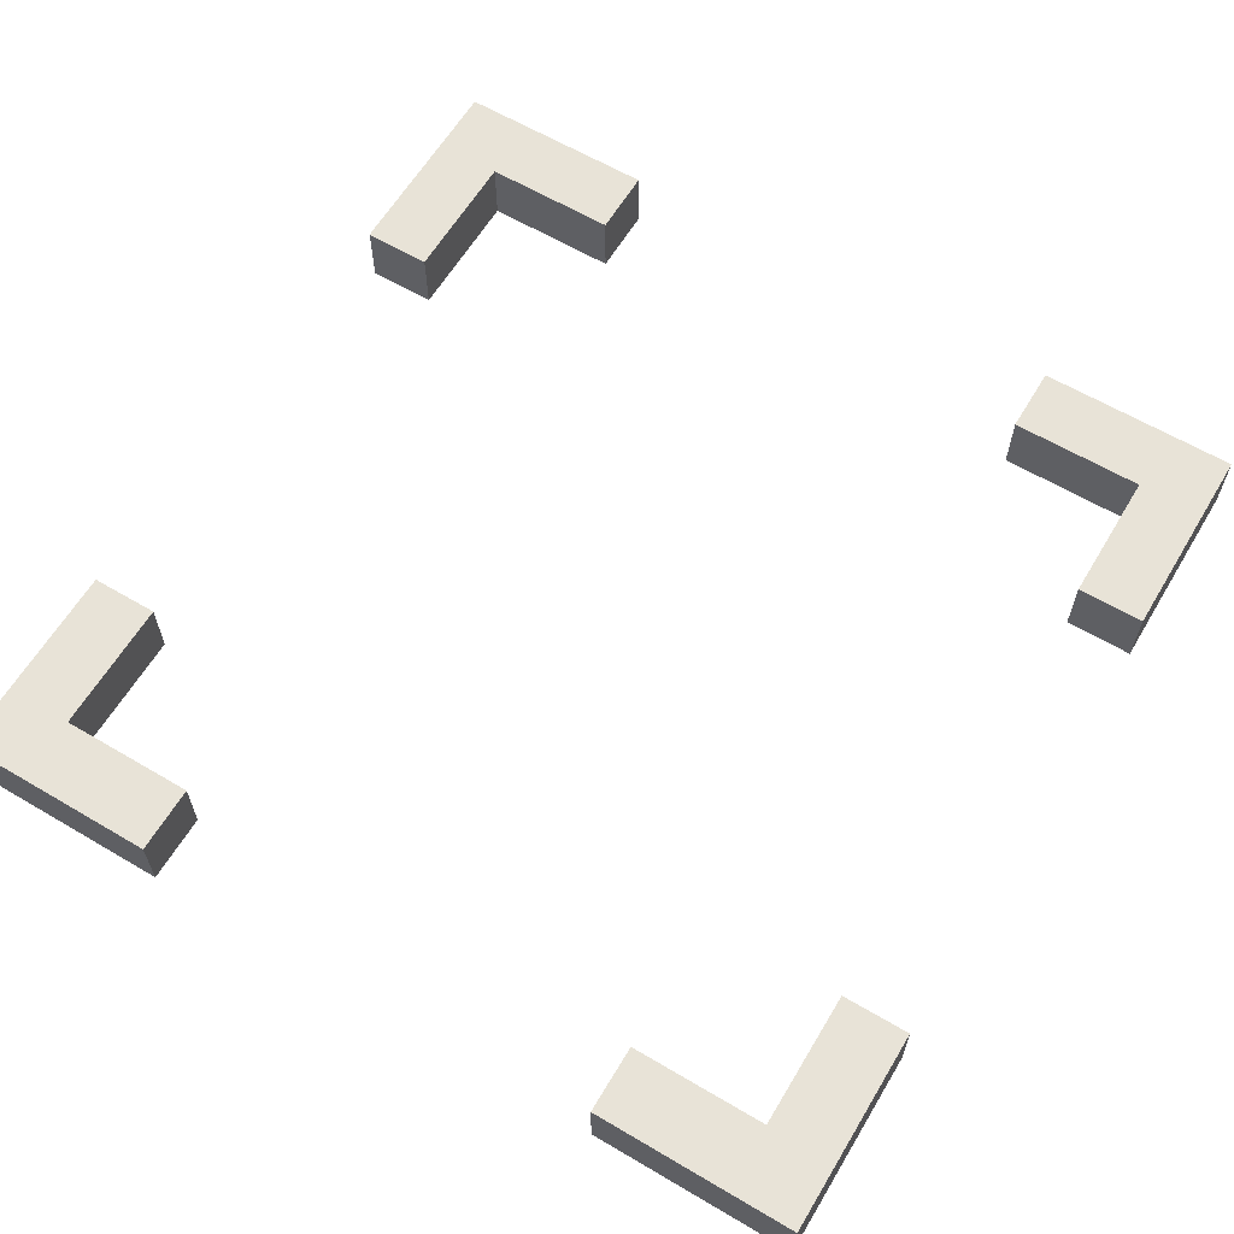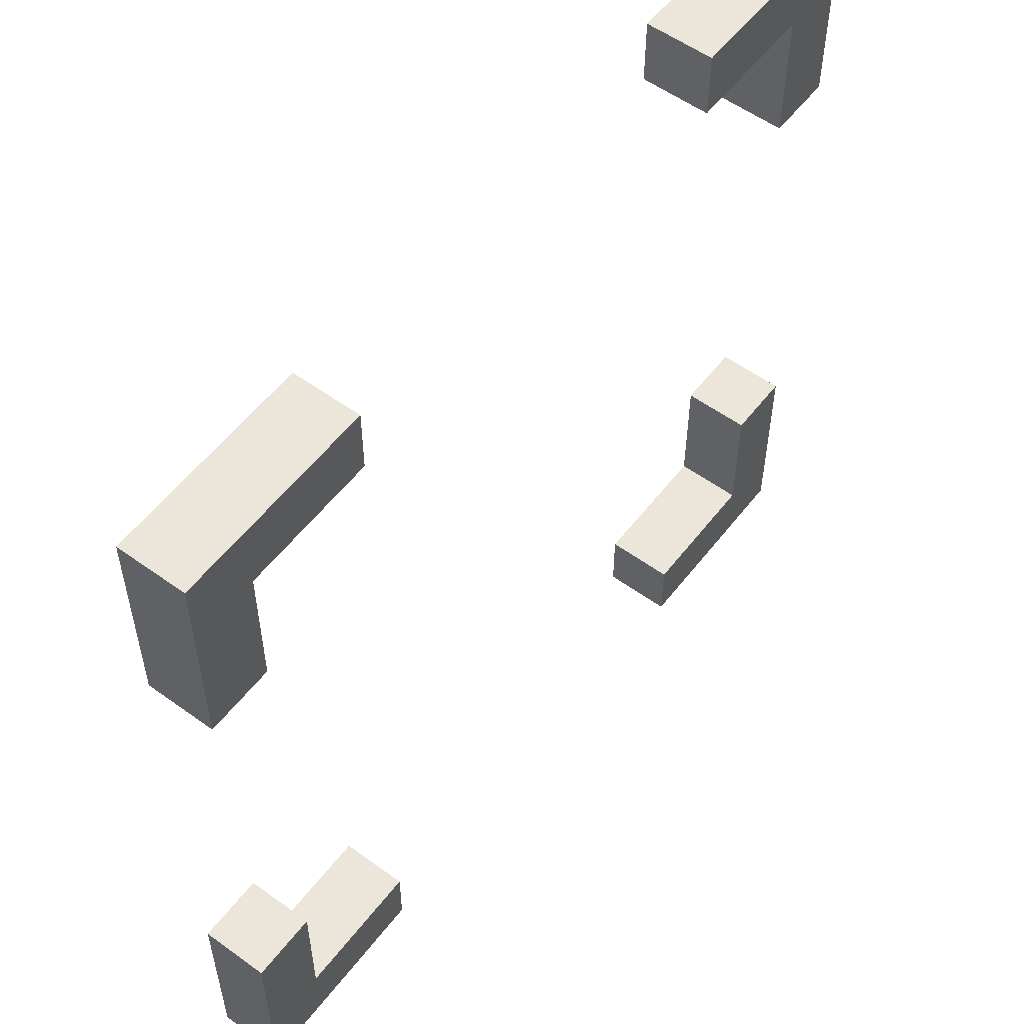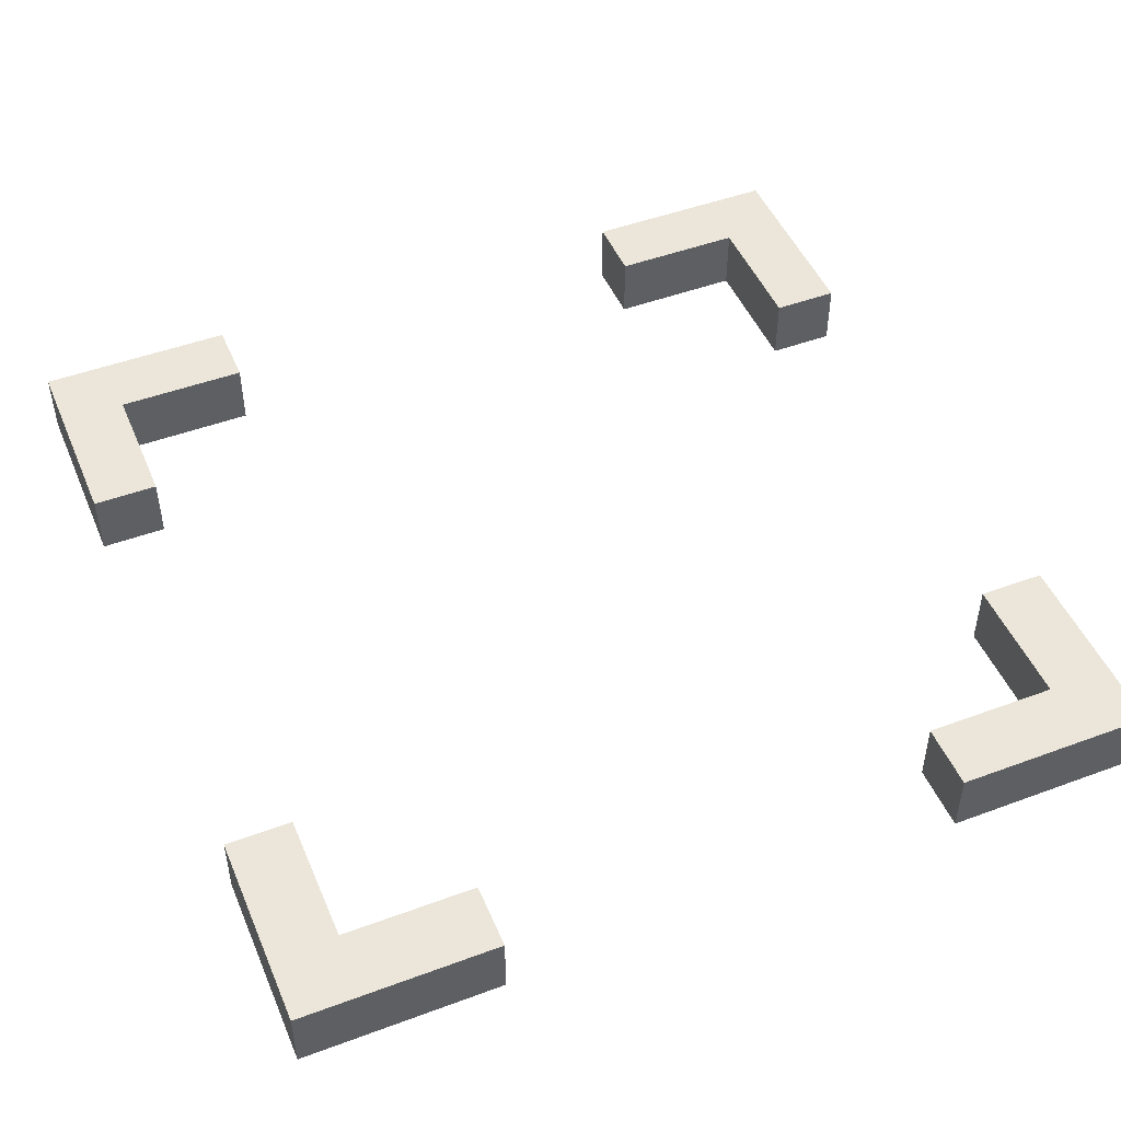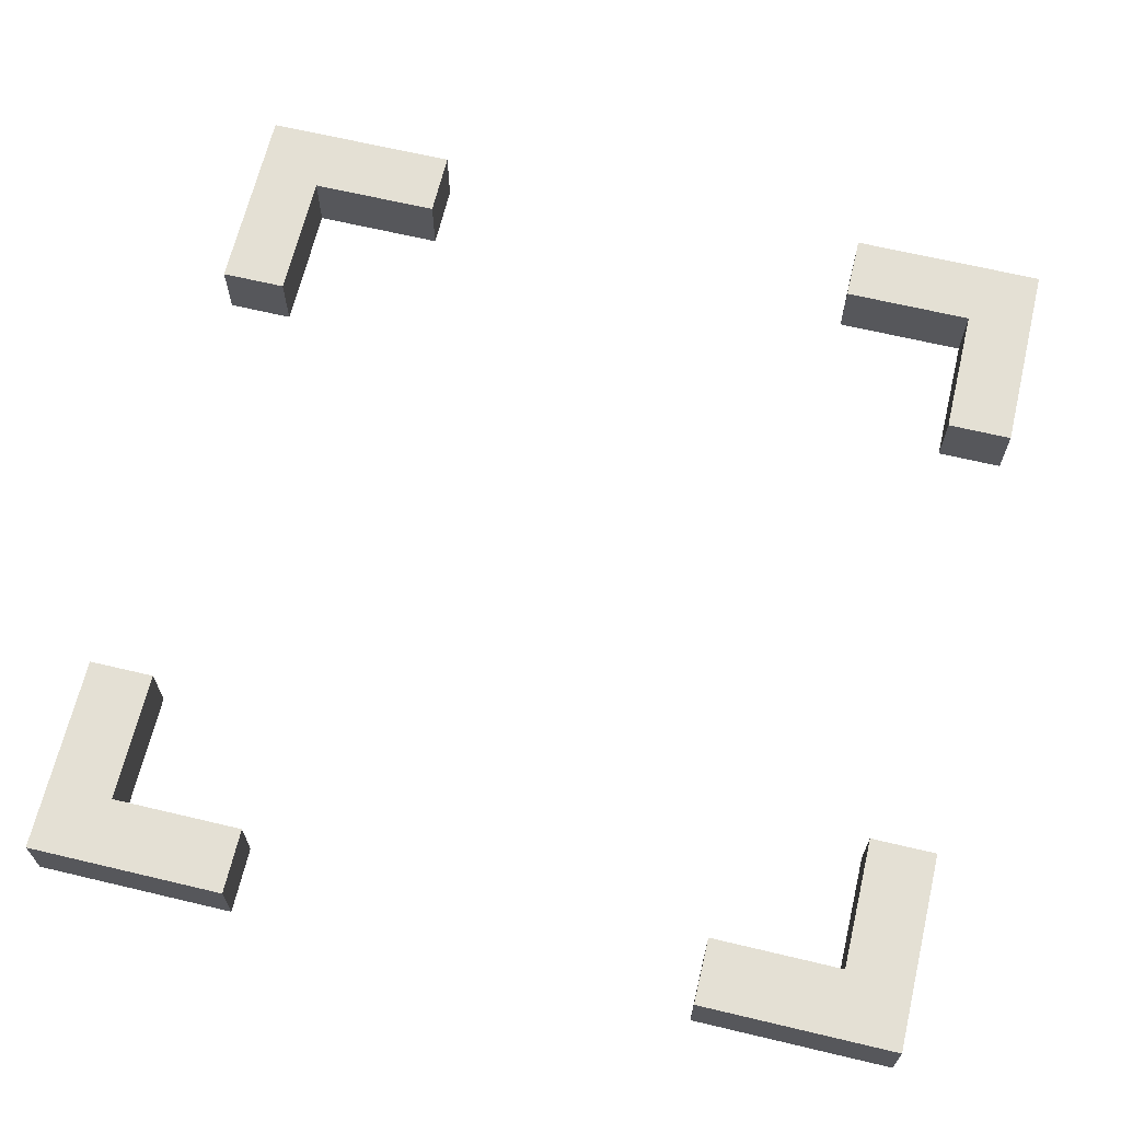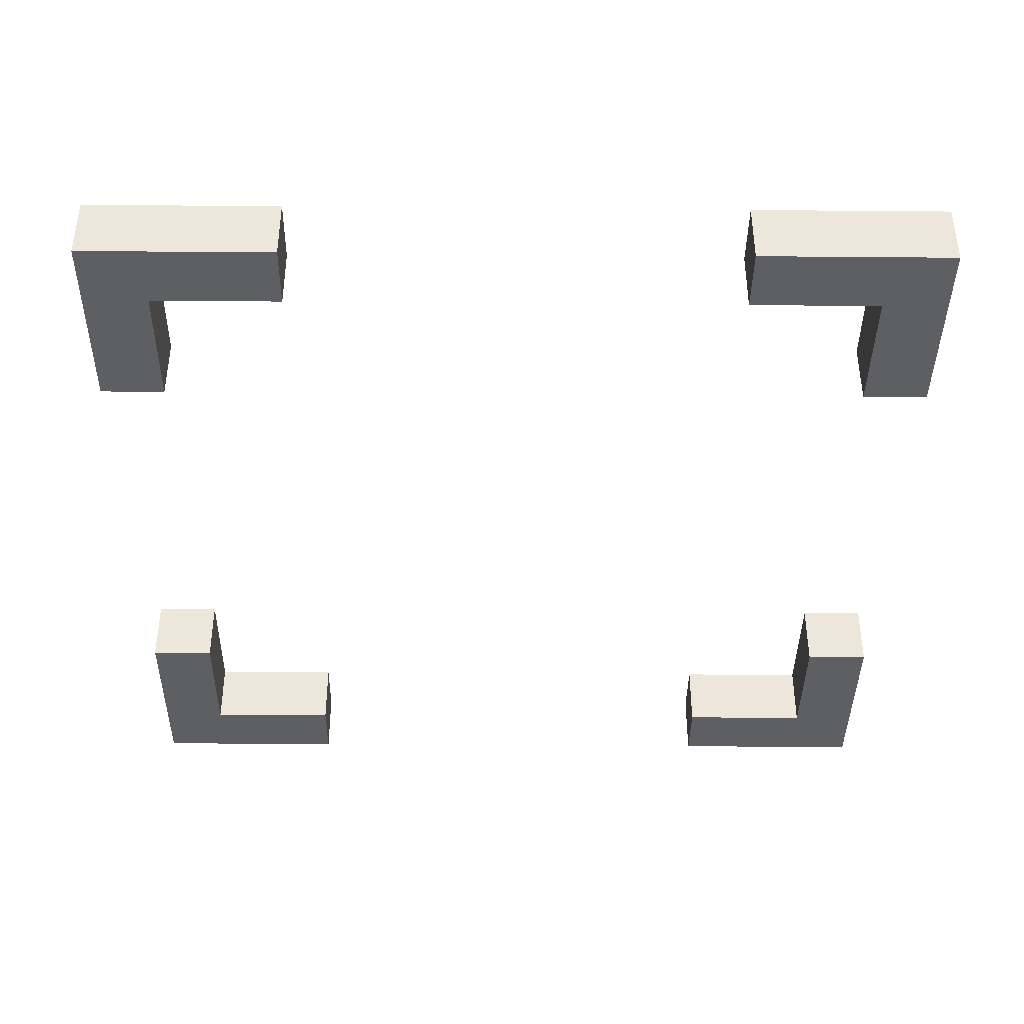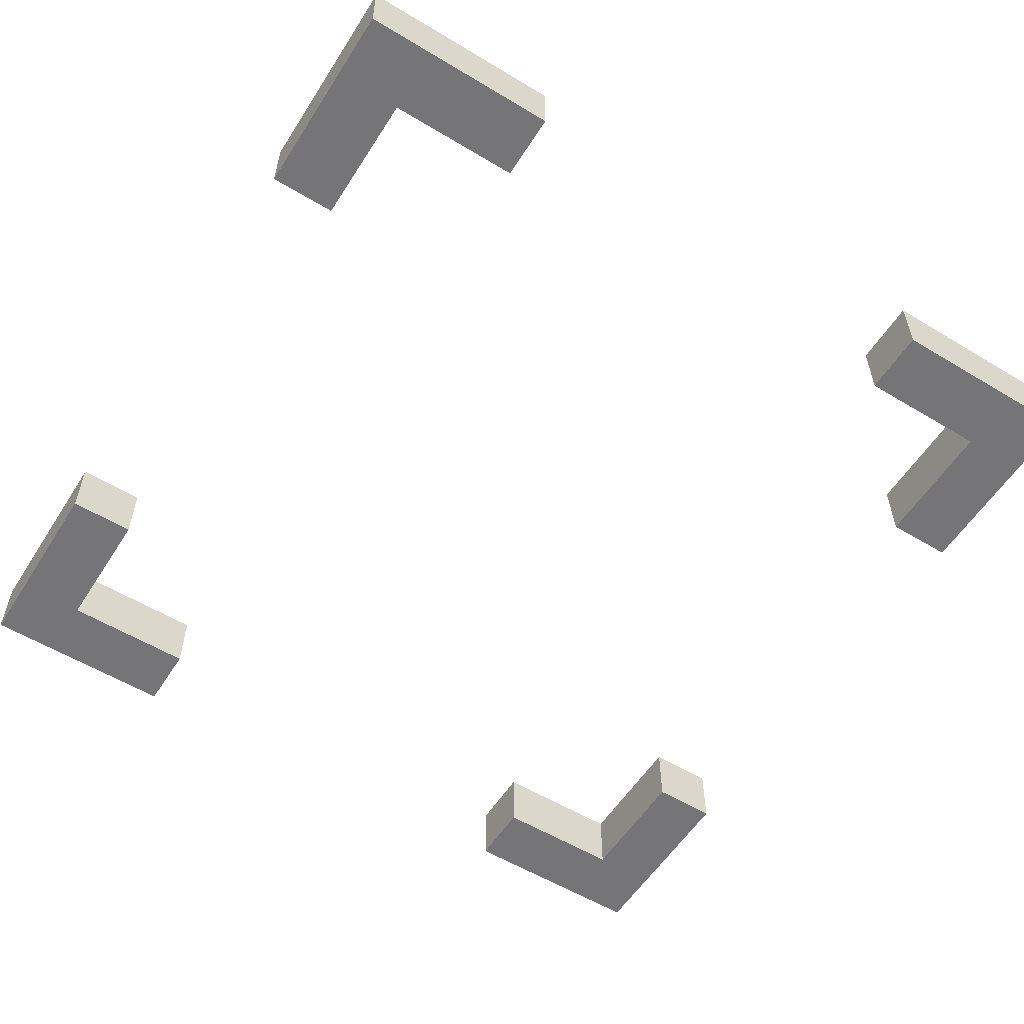
<metadata>
{"format":"obj","ext":"obj","renderer":"f3d","projection":"perspective","resolution":1024,"background":"white","views":[{"elev":62.2,"azim":-59.1,"up":"+Y"},{"elev":55.8,"azim":127.2,"up":"+Z"},{"elev":48.3,"azim":67.5,"up":"+Y"},{"elev":66.1,"azim":-76.6,"up":"+Y"},{"elev":-39.7,"azim":89.4,"up":"+Y"},{"elev":-56.6,"azim":57.8,"up":"+Y"}]}
</metadata>
<code>
o
v -1 1.5 0.5
v -1 1.5 0.2
v -1 1.5 -0.5
v -1 1.5 -0.8
v -1 1.6 0.5
v -1 1.6 0.2
v -1 1.6 -0.5
v -1 1.6 -0.8
v 1.192e-07 1.5 0.5
v 1.192e-07 1.5 0.4
v 1.192e-07 1.5 -0.7
v 1.192e-07 1.5 -0.8
v 1.192e-07 1.6 0.5
v 1.192e-07 1.6 0.4
v 1.192e-07 1.6 -0.7
v 1.192e-07 1.6 -0.8
v 0.2 1.5 0.4
v 0.2 1.5 0.2
v 0.2 1.5 -0.5
v 0.2 1.5 -0.7
v 0.2 1.6 0.4
v 0.2 1.6 0.2
v 0.2 1.6 -0.5
v 0.2 1.6 -0.7
v -0.9 1.5 0.4
v -0.9 1.5 0.2
v -0.9 1.5 -0.5
v -0.9 1.5 -0.7
v -0.9 1.6 0.4
v -0.9 1.6 0.2
v -0.9 1.6 -0.5
v -0.9 1.6 -0.7
v -0.7 1.5 0.5
v -0.7 1.5 0.4
v -0.7 1.5 -0.7
v -0.7 1.5 -0.8
v -0.7 1.6 0.5
v -0.7 1.6 0.4
v -0.7 1.6 -0.7
v -0.7 1.6 -0.8
v 0.3 1.5 0.5
v 0.3 1.5 0.2
v 0.3 1.5 -0.5
v 0.3 1.5 -0.8
v 0.3 1.6 0.5
v 0.3 1.6 0.2
v 0.3 1.6 -0.5
v 0.3 1.6 -0.8
v -1 1.5 0.5
v -1 1.6 0.5
v -0.7 1.5 0.5
v -0.7 1.6 0.5
v 1.192e-07 1.5 0.5
v 1.192e-07 1.6 0.5
v 0.3 1.5 0.5
v 0.3 1.6 0.5
v -1 1.5 -0.5
v -1 1.6 -0.5
v -0.9 1.5 -0.5
v -0.9 1.6 -0.5
v 0.2 1.5 -0.5
v 0.2 1.6 -0.5
v 0.3 1.5 -0.5
v 0.3 1.6 -0.5
v -0.9 1.5 -0.7
v -0.9 1.6 -0.7
v -0.7 1.5 -0.7
v -0.7 1.6 -0.7
v 1.192e-07 1.5 -0.7
v 1.192e-07 1.6 -0.7
v 0.2 1.5 -0.7
v 0.2 1.6 -0.7
v -0.9 1.5 0.4
v -0.9 1.6 0.4
v -0.7 1.5 0.4
v -0.7 1.6 0.4
v 1.192e-07 1.5 0.4
v 1.192e-07 1.6 0.4
v 0.2 1.5 0.4
v 0.2 1.6 0.4
v -1 1.5 0.2
v -1 1.6 0.2
v -0.9 1.5 0.2
v -0.9 1.6 0.2
v 0.2 1.5 0.2
v 0.2 1.6 0.2
v 0.3 1.5 0.2
v 0.3 1.6 0.2
v -1 1.5 -0.8
v -1 1.6 -0.8
v -0.7 1.5 -0.8
v -0.7 1.6 -0.8
v 1.192e-07 1.5 -0.8
v 1.192e-07 1.6 -0.8
v 0.3 1.5 -0.8
v 0.3 1.6 -0.8
v -1 1.5 0.5
v -0.7 1.5 0.5
v 1.192e-07 1.5 0.5
v 0.3 1.5 0.5
v -0.9 1.5 0.4
v -0.7 1.5 0.4
v 1.192e-07 1.5 0.4
v 0.2 1.5 0.4
v -1 1.5 0.2
v -0.9 1.5 0.2
v 0.2 1.5 0.2
v 0.3 1.5 0.2
v -1 1.5 -0.5
v -0.9 1.5 -0.5
v 0.2 1.5 -0.5
v 0.3 1.5 -0.5
v -0.9 1.5 -0.7
v -0.7 1.5 -0.7
v 1.192e-07 1.5 -0.7
v 0.2 1.5 -0.7
v -1 1.5 -0.8
v -0.7 1.5 -0.8
v 1.192e-07 1.5 -0.8
v 0.3 1.5 -0.8
v -1 1.6 0.5
v -0.7 1.6 0.5
v 1.192e-07 1.6 0.5
v 0.3 1.6 0.5
v -0.9 1.6 0.4
v -0.7 1.6 0.4
v 1.192e-07 1.6 0.4
v 0.2 1.6 0.4
v -1 1.6 0.2
v -0.9 1.6 0.2
v 0.2 1.6 0.2
v 0.3 1.6 0.2
v -1 1.6 -0.5
v -0.9 1.6 -0.5
v 0.2 1.6 -0.5
v 0.3 1.6 -0.5
v -0.9 1.6 -0.7
v -0.7 1.6 -0.7
v 1.192e-07 1.6 -0.7
v 0.2 1.6 -0.7
v -1 1.6 -0.8
v -0.7 1.6 -0.8
v 1.192e-07 1.6 -0.8
v 0.3 1.6 -0.8
f 5 2 1
f 6 2 5
f 7 4 3
f 8 4 7
f 13 10 9
f 14 10 13
f 15 12 11
f 16 12 15
f 21 18 17
f 22 18 21
f 23 20 19
f 24 20 23
f 25 26 29
f 29 26 30
f 27 28 31
f 31 28 32
f 33 34 37
f 37 34 38
f 35 36 39
f 39 36 40
f 41 42 45
f 45 42 46
f 43 44 47
f 47 44 48
f 51 50 49
f 52 50 51
f 55 54 53
f 56 54 55
f 59 58 57
f 60 58 59
f 63 62 61
f 64 62 63
f 67 66 65
f 68 66 67
f 71 70 69
f 72 70 71
f 73 74 75
f 75 74 76
f 77 78 79
f 79 78 80
f 81 82 83
f 83 82 84
f 85 86 87
f 87 86 88
f 89 90 91
f 91 90 92
f 93 94 95
f 95 94 96
f 101 98 97
f 102 98 101
f 103 100 99
f 104 100 103
f 105 101 97
f 106 101 105
f 107 100 104
f 108 100 107
f 113 110 109
f 116 112 111
f 117 114 113
f 117 113 109
f 118 114 117
f 119 116 115
f 120 112 116
f 120 116 119
f 121 122 125
f 125 122 126
f 123 124 127
f 127 124 128
f 121 125 129
f 129 125 130
f 128 124 131
f 131 124 132
f 133 134 137
f 135 136 140
f 137 138 141
f 133 137 141
f 141 138 142
f 139 140 143
f 140 136 144
f 143 140 144

</code>
